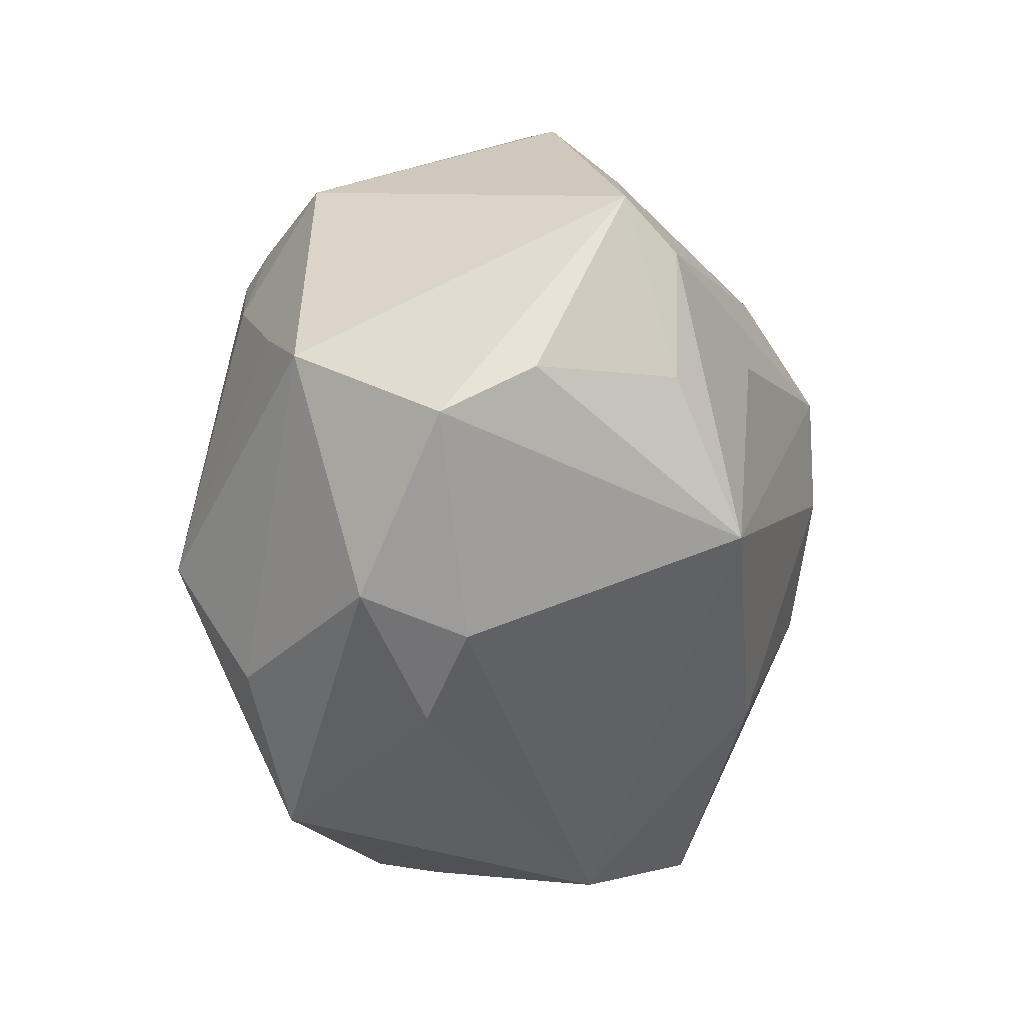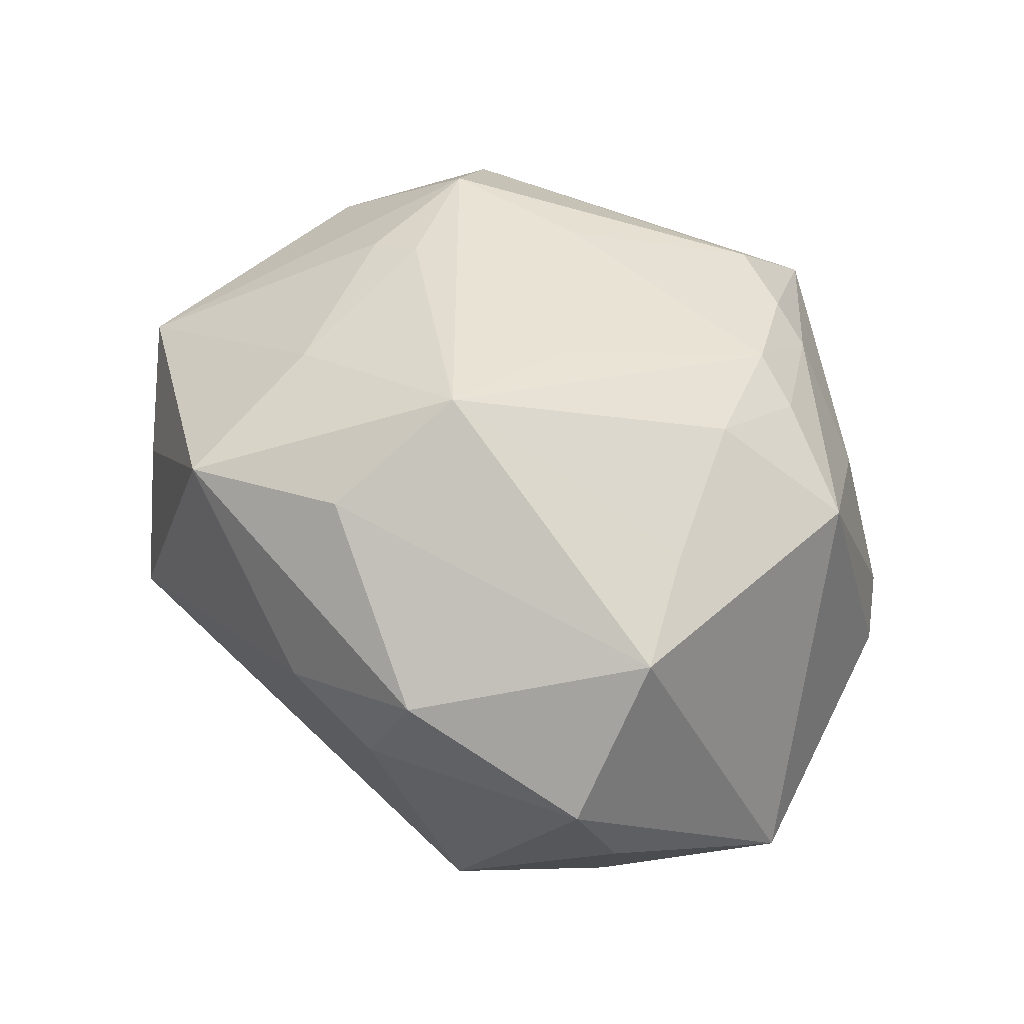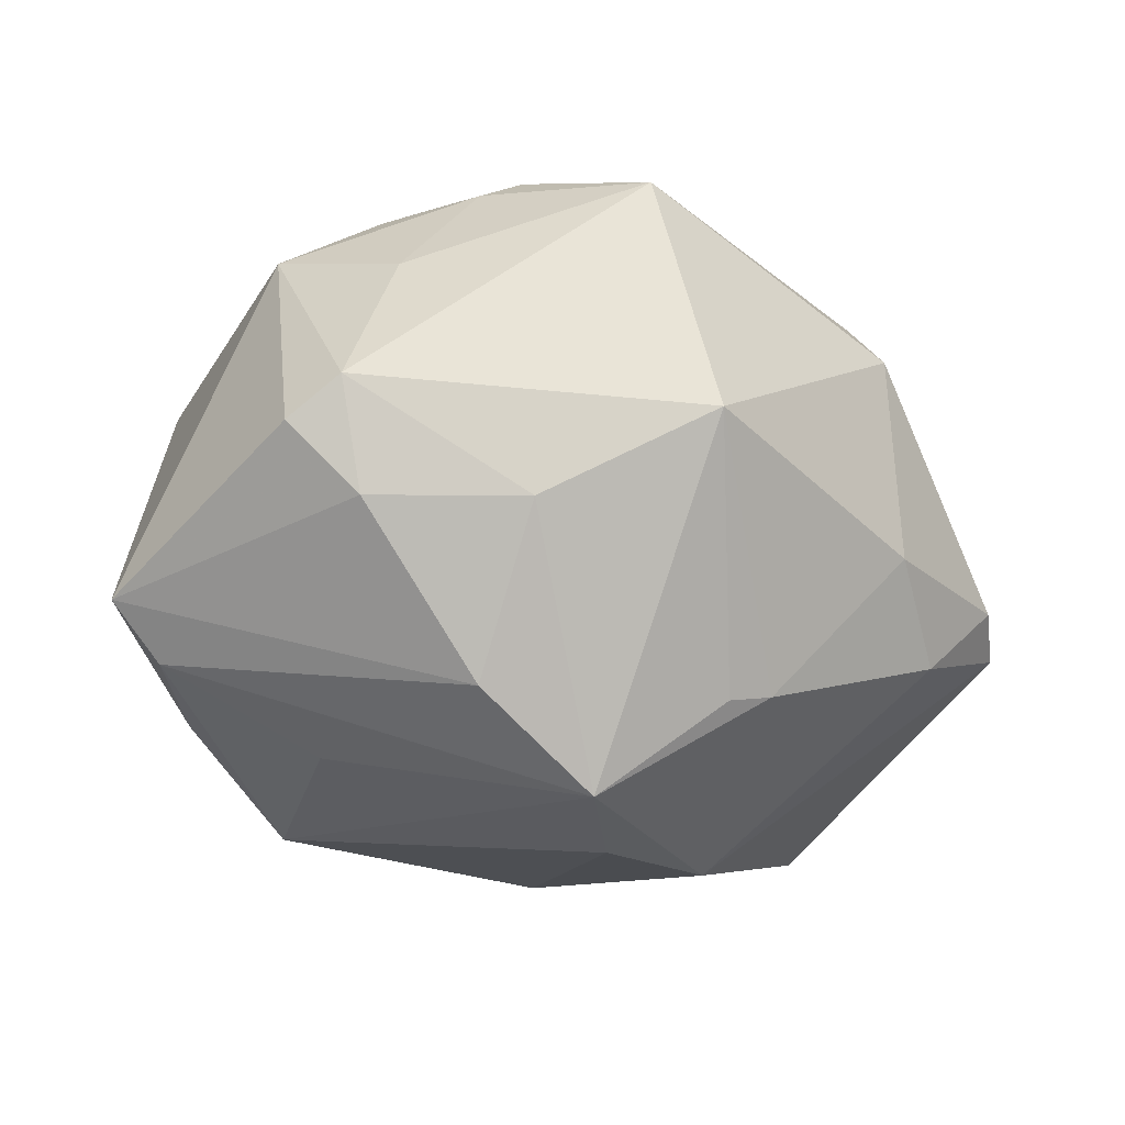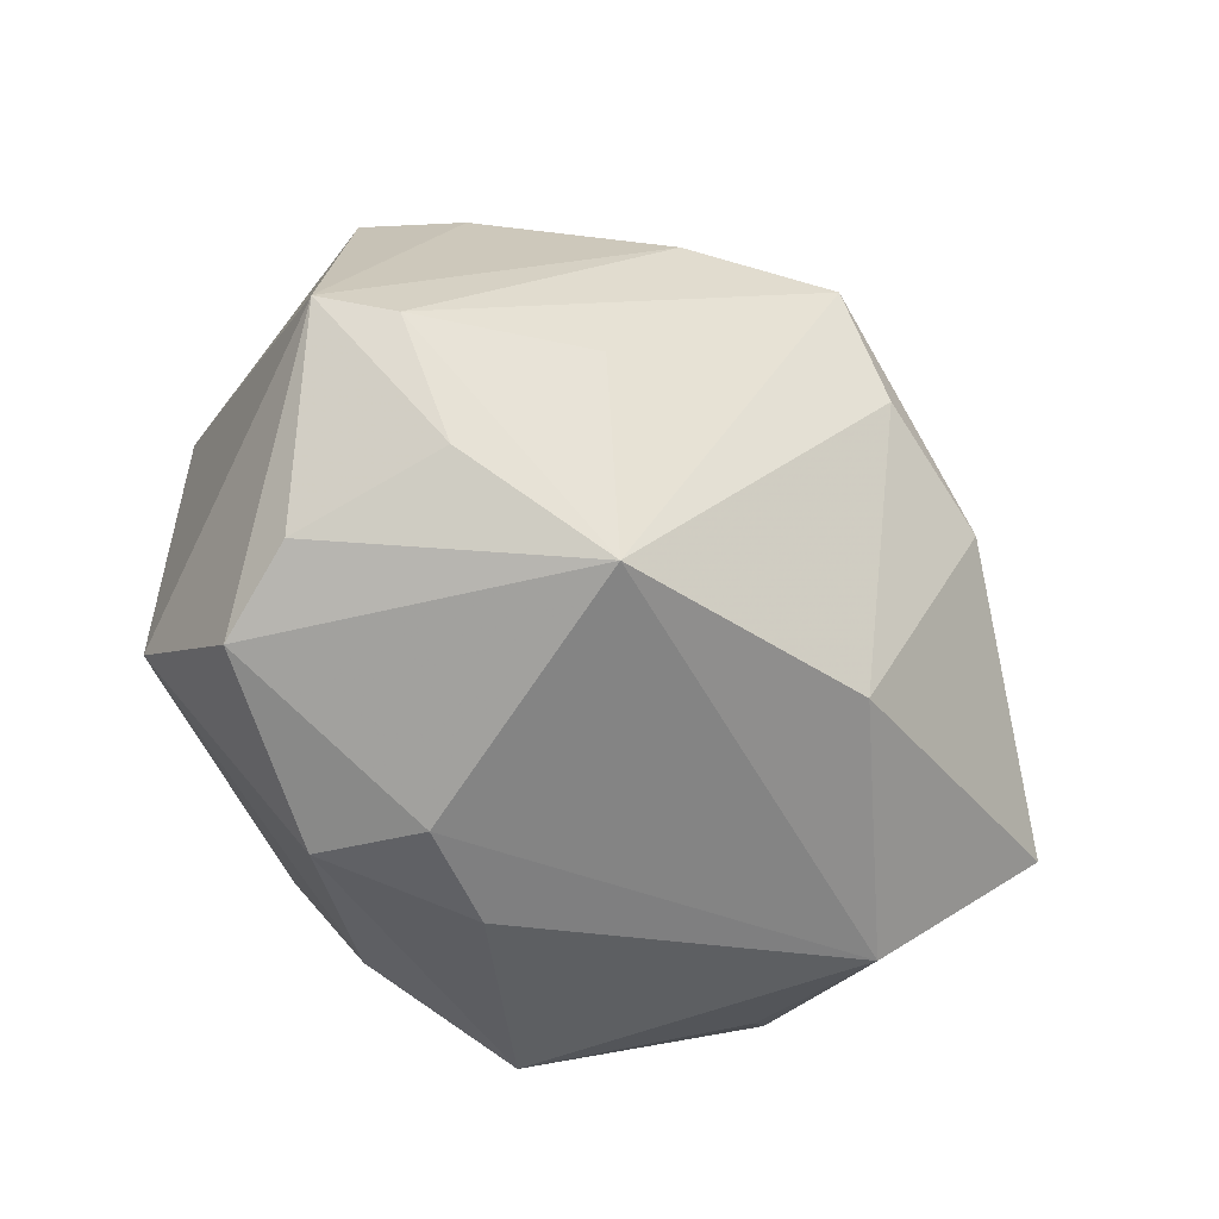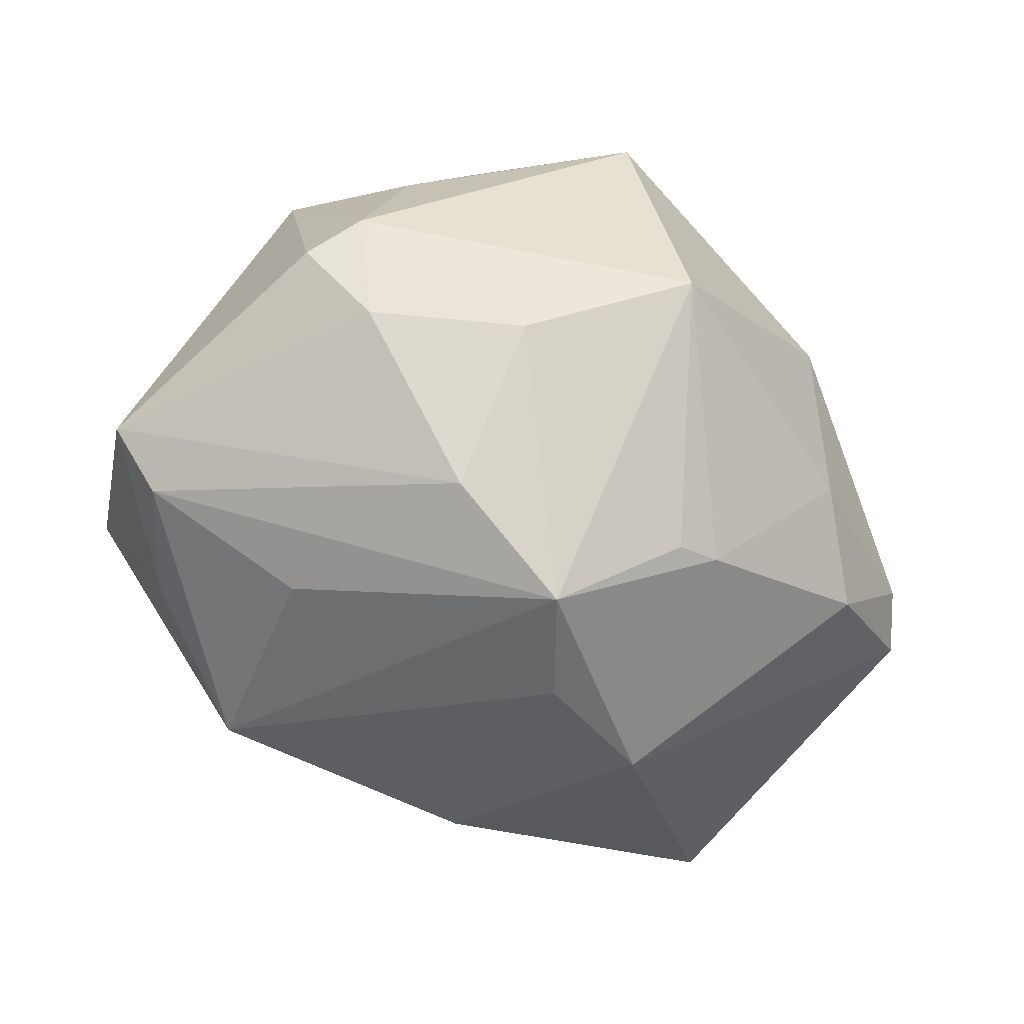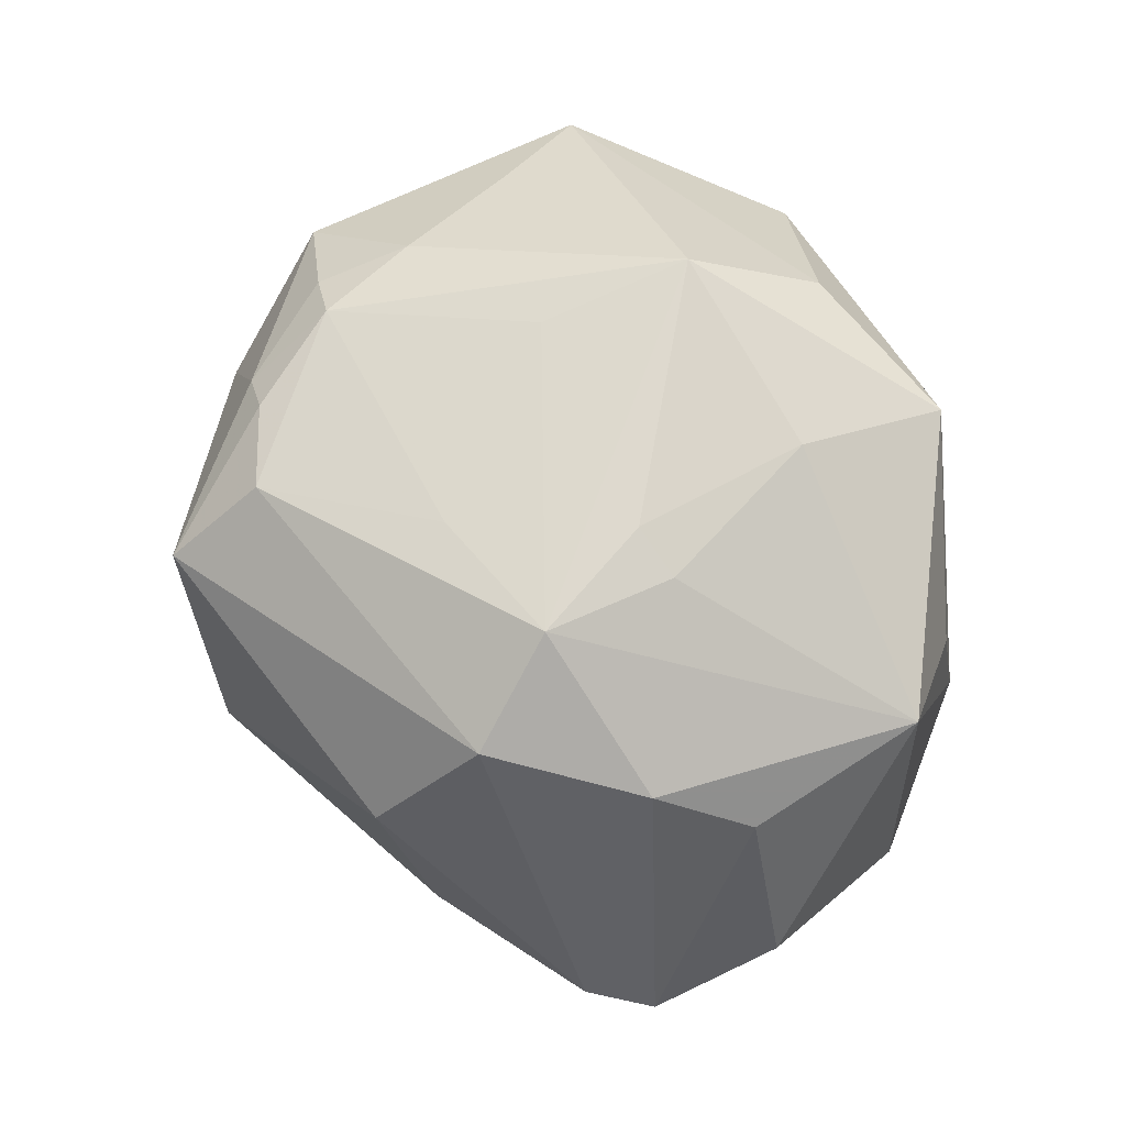
<metadata>
{"format":"obj","ext":"obj","renderer":"f3d","projection":"perspective","resolution":1024,"background":"white","views":[{"elev":-47.3,"azim":93.6,"up":"+Y"},{"elev":45.5,"azim":46.6,"up":"+Z"},{"elev":-33.8,"azim":155.8,"up":"+Z"},{"elev":-46.4,"azim":138.6,"up":"+Y"},{"elev":-56.7,"azim":148.9,"up":"+Z"},{"elev":65.1,"azim":-113.5,"up":"+Z"}]}
</metadata>
<code>
v 0.01472 0.01716 -0.02858
v 0.0001075 0.03882 -0.007383
v -0.01861 -0.001363 0.02832
v 0.009359 -0.0004231 0.03026
v 0.01912 0.02574 0.02167
v 0.03231 -0.01596 -0.01952
v -0.01724 -0.001502 -0.03246
v 0.04448 -0.002858 -0.01541
v 0.03688 -0.01549 0.01695
v -0.02606 -0.0309 -0.00839
v 0.00884 -0.01511 0.03269
v -0.0456 -0.00135 -0.003907
v 0.03873 -0.004745 -0.02016
v -0.008975 0.02084 -0.02637
v -0.02528 0.02062 0.02311
v 0.03849 -0.02081 -0.006297
v -0.03744 -0.01954 -0.01873
v -0.004042 0.004178 -0.03539
v -0.008214 -0.02301 -0.02592
v 0.02715 0.02573 0.01014
v -0.03419 0.007498 0.01965
v -0.01367 0.02049 -0.02471
v 0.01904 -0.02484 -0.02512
v -0.01941 0.01159 0.02977
v 0.006908 0.03878 0.01721
v 0.01634 -0.034 0.001661
v -0.02595 0.0264 -0.00929
v 0.03604 0.02177 -0.008276
v -0.02733 -0.02726 0.008493
v -0.0416 0.01715 -0.00625
v 0.03745 -0.02549 0.00271
v -0.03602 -0.01878 0.01591
v 0.02139 -0.03298 0.01147
v 0.02581 0.01609 0.02337
v -0.005252 0.01541 0.02826
v 0.03239 0.02624 -0.004909
v 0.03547 0.01349 0.01675
v 0.01457 0.02932 -0.01536
v 0.02072 0.01697 0.0265
v 0.006586 -0.03544 0.006325
v 0.02493 0.006957 0.02547
v 0.006819 0.02957 0.02451
v 0.03129 -0.005815 0.02097
v -0.03344 0.01793 -0.01523
v 0.001996 0.01443 -0.03582
v 0.02868 0.02239 -0.0149
v -0.01021 -0.03341 0.02197
v -0.0453 0.01135 -0.007789
v 0.02257 -0.003375 -0.02738
v -0.0386 -0.001065 0.01349
v 0.005634 -0.02791 0.02481
v 0.01477 0.02621 0.02441
v -0.01344 -0.0001437 0.03
v -0.01075 -0.01794 0.02764
v -0.02298 0.03043 0.01108
f 28 37 8
f 28 36 37
f 20 36 25
f 37 36 20
f 8 37 9
f 10 23 26
f 45 23 18
f 19 23 10
f 19 18 23
f 5 20 25
f 37 20 5
f 4 24 11
f 11 39 4
f 4 39 24
f 25 15 42
f 42 15 24
f 32 50 12
f 2 38 45
f 25 36 2
f 36 38 2
f 45 38 1
f 8 13 1
f 1 13 45
f 12 50 48
f 10 26 40
f 40 26 33
f 11 9 43
f 49 23 45
f 45 13 49
f 49 13 23
f 8 16 6
f 6 16 23
f 6 13 8
f 23 13 6
f 31 9 33
f 33 26 31
f 8 9 31
f 31 16 8
f 23 16 31
f 31 26 23
f 17 19 10
f 17 32 12
f 10 32 17
f 12 48 17
f 37 5 34
f 34 5 39
f 24 39 35
f 35 42 24
f 39 42 35
f 39 5 52
f 52 42 39
f 52 5 25
f 25 42 52
f 24 32 3
f 47 40 33
f 10 40 47
f 27 2 22
f 45 44 22
f 22 44 27
f 46 1 38
f 46 38 36
f 36 28 46
f 46 28 8
f 8 1 46
f 21 48 50
f 24 15 21
f 21 32 24
f 50 32 21
f 27 44 30
f 44 48 30
f 30 21 15
f 48 21 30
f 41 9 37
f 41 43 9
f 37 34 41
f 41 34 39
f 41 39 11
f 11 43 41
f 18 19 7
f 19 17 7
f 45 18 7
f 7 44 45
f 7 48 44
f 7 17 48
f 11 24 53
f 24 3 53
f 11 47 51
f 51 47 33
f 51 9 11
f 33 9 51
f 54 47 11
f 11 53 54
f 54 53 3
f 54 3 32
f 32 47 54
f 29 32 10
f 10 47 29
f 29 47 32
f 14 2 45
f 45 22 14
f 14 22 2
f 27 30 55
f 55 30 15
f 55 15 25
f 25 2 55
f 55 2 27

</code>
